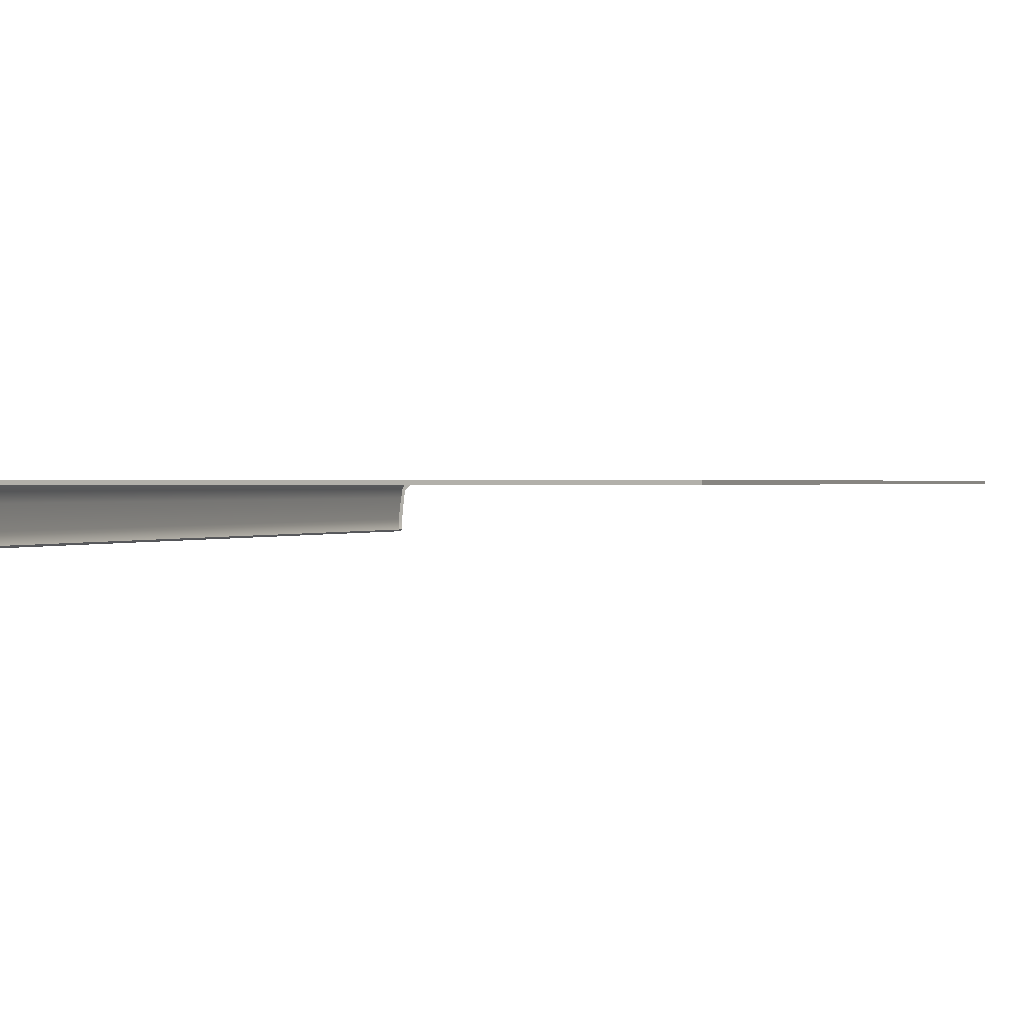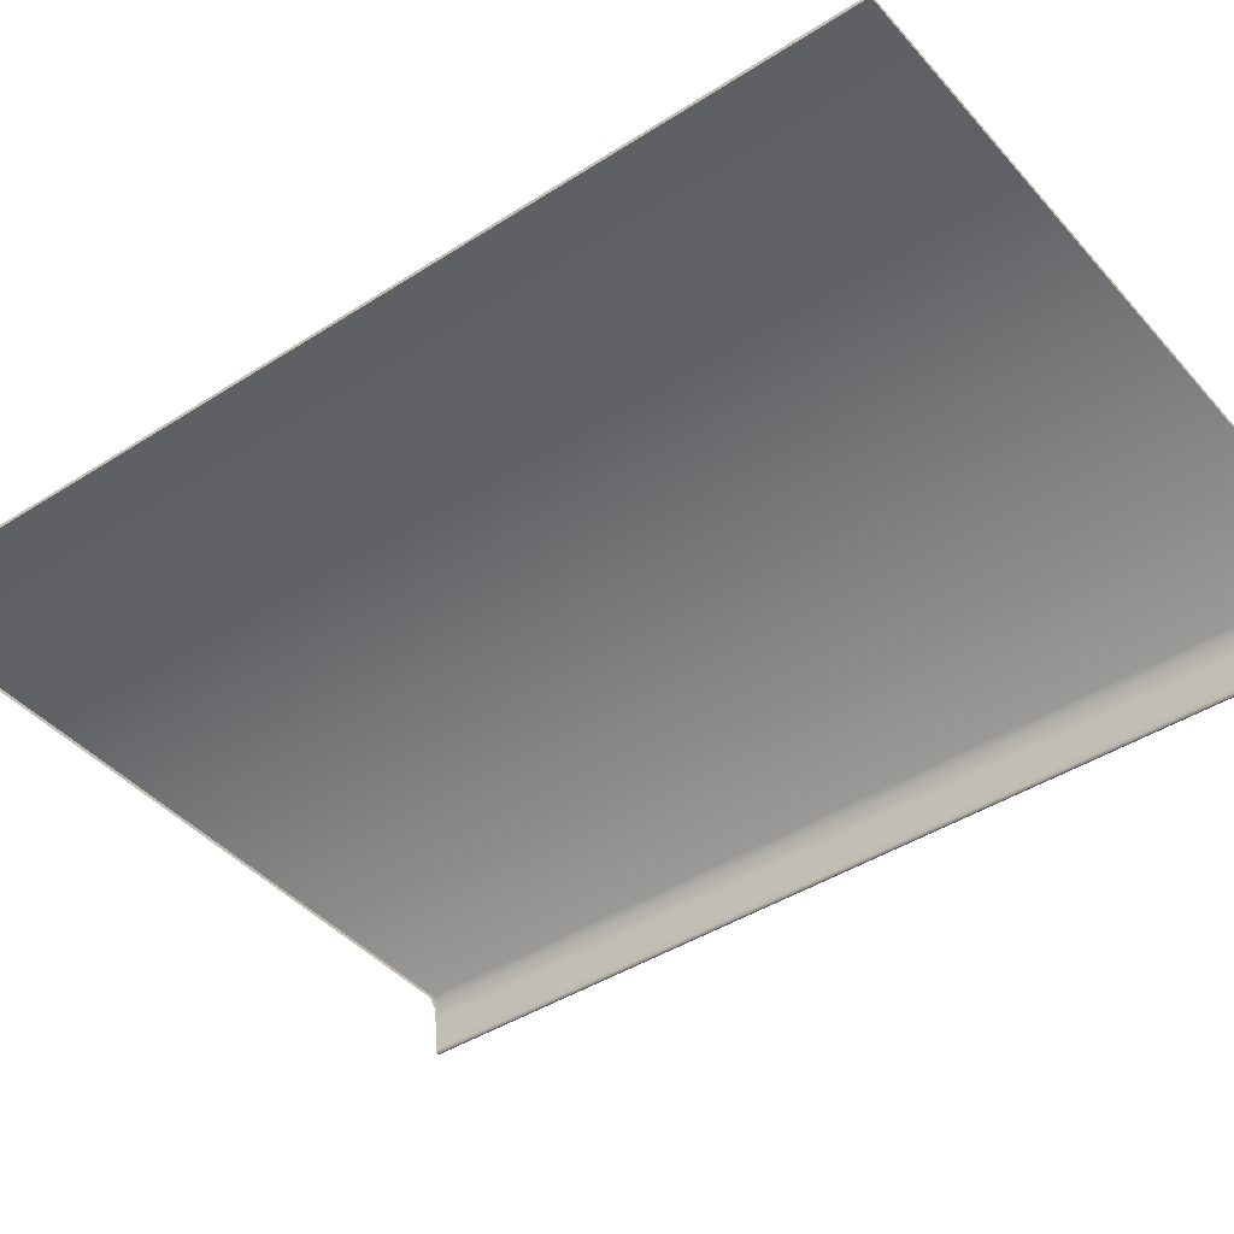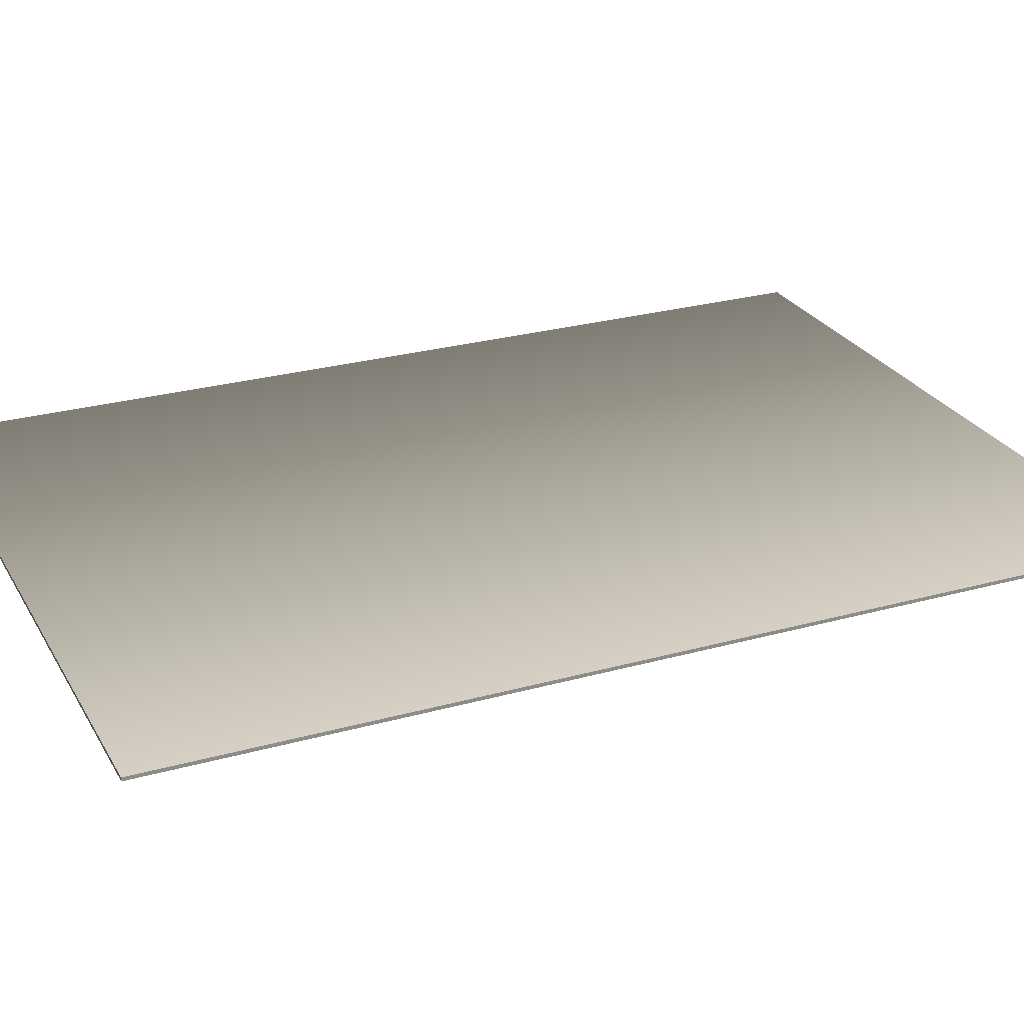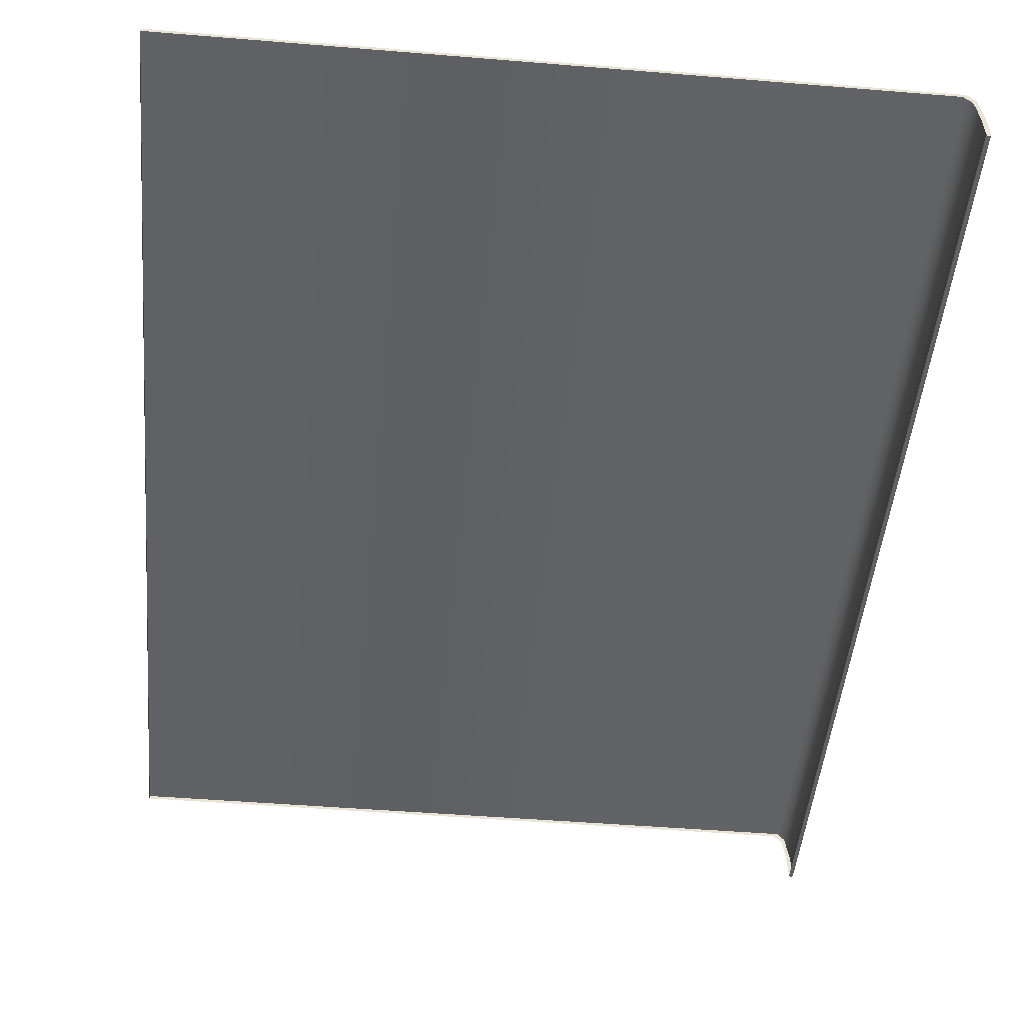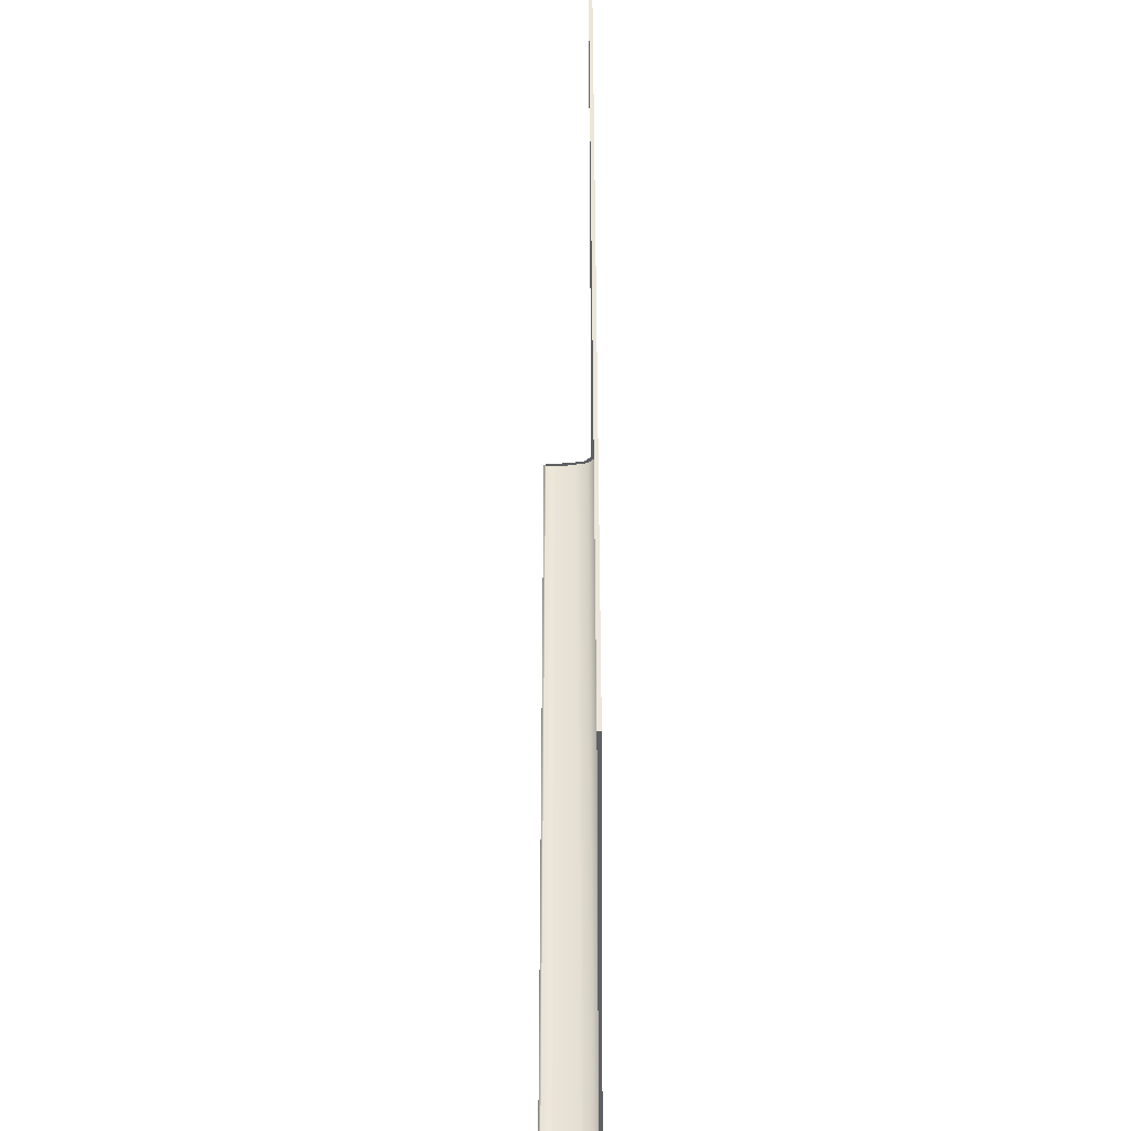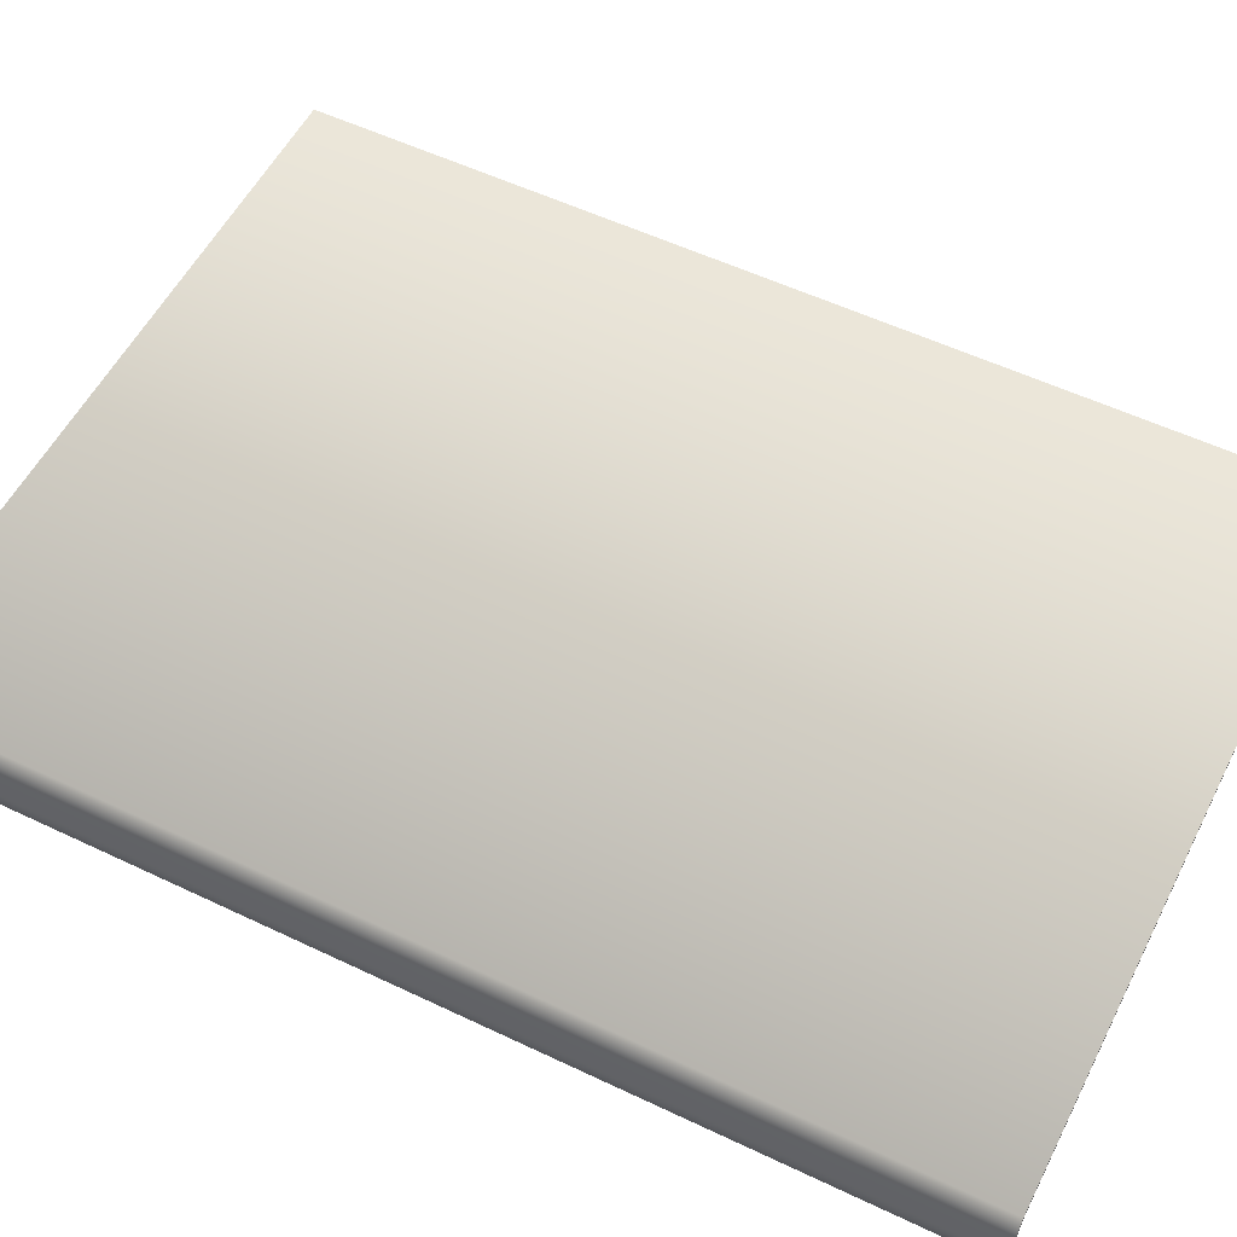
<metadata>
{"format":"obj","ext":"obj","renderer":"f3d","projection":"perspective","resolution":1024,"background":"white","views":[{"elev":0.7,"azim":-156.9,"up":"+Z"},{"elev":-42.6,"azim":-52.5,"up":"+Z"},{"elev":26.3,"azim":-113.8,"up":"+Z"},{"elev":-47.8,"azim":-5.3,"up":"+Z"},{"elev":-42.3,"azim":-89.3,"up":"+Y"},{"elev":55.1,"azim":116.7,"up":"+Z"}]}
</metadata>
<code>
o MeshBookFront_25_1_GeomSubset_0
v -0.1042 -0.1499 0.01285
v -0.1042 0.1499 0.01285
v -0.1042 0.1499 0.01394
v -0.1042 -0.1499 0.01394
v 0.1133 0.1499 0.01029
v 0.1108 0.1499 0.01285
v 0.112 0.1499 0.01394
v 0.1142 0.1499 0.01149
v 0.1108 -0.1499 0.01285
v 0.1133 -0.1499 0.01029
v 0.112 -0.1499 0.01394
v 0.1142 -0.1499 0.01149
v 0.1146 -0.1499 -0.004153
v 0.1159 -0.1499 -0.004153
v 0.1159 0.1499 -0.004153
v 0.1146 0.1499 -0.004153
v 0.1155 -0.1499 0.00367
v 0.1155 0.1499 0.00367
v 0.1142 0.1499 0.003066
v 0.1142 -0.1499 0.003066
v 0.1157 -0.1499 -0.000241
v 0.1157 0.1499 -0.000241
v 0.1144 0.1499 -0.000543
v 0.1144 -0.1499 -0.000543
v 0.1149 -0.1499 0.007582
v 0.1149 0.1499 0.007582
v 0.1138 0.1499 0.006676
v 0.1138 -0.1499 0.006676
v 0.1129 0.1499 -0.004153
v -0.1042 0.1499 -0.004153
v -0.1042 -0.1499 -0.004153
v 0.1129 -0.1499 -0.004153
v 0.1125 0.1499 0.004348
v -0.1042 0.1499 0.004348
v -0.1042 -0.1499 0.004348
v 0.1125 -0.1499 0.004348
v 0.1129 -0.1483 -0.00843
v 0.1146 -0.1499 -0.004153
v 0.1129 0.1483 -0.00843
v 0.1146 0.1499 -0.004153
v -0.1028 -0.1483 -0.005238
v -0.1028 0.1483 -0.005238
v -0.1042 -0.1499 0.01285
v -0.1042 0.1499 0.01285
v 0.1108 0.1499 0.01285
v 0.1133 0.1499 0.01029
v 0.1133 -0.1499 0.01029
v 0.1108 -0.1499 0.01285
v 0.1142 0.1499 0.003066
v 0.1142 -0.1499 0.003066
v 0.03715 0.1499 0.01285
v 0.03825 0.1499 0.004348
v 0.03853 0.1499 -0.004153
v 0.03891 0.1483 -0.02163
v 0.03891 -0.1483 -0.02163
v 0.03853 -0.1499 -0.004153
v 0.03825 -0.1499 0.004348
v 0.03715 -0.1499 0.01285
v -0.02983 0.1499 0.01285
v -0.02927 0.1499 0.004348
v -0.02914 0.1499 -0.004153
v -0.02837 0.1483 -0.01644
v -0.02837 -0.1483 -0.01644
v -0.02914 -0.1499 -0.004153
v -0.02927 -0.1499 0.004348
v -0.02983 -0.1499 0.01285
v 0.01794 0.1499 0.01285
v 0.01886 0.1499 0.004348
v 0.01909 0.1499 -0.004153
v 0.0196 0.1483 -0.02087
v 0.0196 -0.1483 -0.02087
v 0.01909 -0.1499 -0.004153
v 0.01886 -0.1499 0.004348
v 0.01794 -0.1499 0.01285
v -0.005943 0.1499 0.01285
v -0.005206 0.1499 0.004348
v -0.005022 0.1499 -0.004153
v -0.004383 0.1483 -0.0191
v -0.004383 -0.1483 -0.0191
v -0.005022 -0.1499 -0.004153
v -0.005206 -0.1499 0.004348
v -0.005943 -0.1499 0.01285
v 0.09524 0.1499 0.01285
v 0.09678 0.1499 0.004348
v 0.09717 0.1499 -0.004153
v 0.09725 0.1483 -0.01698
v 0.09725 -0.1483 -0.01698
v 0.09717 -0.1499 -0.004153
v 0.09678 -0.1499 0.004348
v 0.09524 -0.1499 0.01285
v 0.08215 0.1499 0.01285
v 0.08358 0.1499 0.004348
v 0.08394 0.1499 -0.004153
v 0.0841 0.1483 -0.02042
v 0.0841 -0.1483 -0.02042
v 0.08394 -0.1499 -0.004153
v 0.08358 -0.1499 0.004348
v 0.08215 -0.1499 0.01285
v 0.06782 0.1499 0.01285
v 0.06914 0.1499 0.004348
v 0.06947 0.1499 -0.004153
v 0.0697 0.1483 -0.02181
v 0.0697 -0.1483 -0.02181
v 0.06947 -0.1499 -0.004153
v 0.06914 -0.1499 0.004348
v 0.06782 -0.1499 0.01285
v 0.05349 0.1499 0.01285
v 0.0547 0.1499 0.004348
v 0.055 0.1499 -0.004153
v 0.05531 0.1483 -0.0219
v 0.05531 -0.1483 -0.0219
v 0.055 -0.1499 -0.004153
v 0.0547 -0.1499 0.004348
v 0.05349 -0.1499 0.01285
v -0.05369 0.1499 0.01285
v -0.05341 0.1499 0.004348
v -0.05334 0.1499 -0.004153
v -0.05238 0.1483 -0.01354
v -0.05238 -0.1483 -0.01354
v -0.05334 -0.1499 -0.004153
v -0.05341 -0.1499 0.004348
v -0.05369 -0.1499 0.01285
v -0.07759 0.1499 0.01285
v -0.07745 0.1499 0.004348
v -0.07741 0.1499 -0.004153
v -0.07636 0.1483 -0.01015
v -0.07636 -0.1483 -0.01015
v -0.07741 -0.1499 -0.004153
v -0.07745 -0.1499 0.004348
v -0.07759 -0.1499 0.01285
v 0.1144 -0.1485 -0.006561
v 0.1144 0.1485 -0.006561
v 0.115 -0.1497 -0.004833
v 0.115 0.1497 -0.004833
v 0.1155 -0.1497 -0.004833
v 0.1155 0.1497 -0.004833
v 0.1051 0.1499 0.01285
v 0.1067 0.1499 0.004348
v 0.1071 0.1499 -0.004153
v 0.1071 0.1483 -0.01283
v 0.1071 -0.1483 -0.01283
v 0.1071 -0.1499 -0.004153
v 0.1067 -0.1499 0.004348
v 0.1051 -0.1499 0.01285
v 0.1153 -0.1486 -0.004991
v 0.1153 -0.1499 -0.004153
v 0.1153 0.1486 -0.004991
v 0.1153 0.1499 -0.004153
v -0.09647 0.1499 0.01285
v -0.09643 0.1499 0.004348
v -0.09642 0.1499 -0.004153
v -0.0953 0.1483 -0.007063
v -0.0953 -0.1483 -0.007063
v -0.09642 -0.1499 -0.004153
v -0.09643 -0.1499 0.004348
v -0.09647 -0.1499 0.01285
f 2 3 4 1
f 5 8 7 6
f 8 12 11 7
f 9 11 12 10
f 7 11 4 3
f 8 26 25 12
f 7 3 2 6
f 1 4 11 9
f 12 25 28 10
f 26 8 5 27
f 18 22 21 17
f 22 18 19 23
f 17 21 24 20
f 22 15 14 21
f 15 22 23 16
f 21 14 13 24
f 26 18 17 25
f 18 26 27 19
f 25 17 20 28
f 136 134 133 135
f 14 135 133 13
f 16 134 136 15
f 133 134 16 13
f 14 15 136 135

</code>
